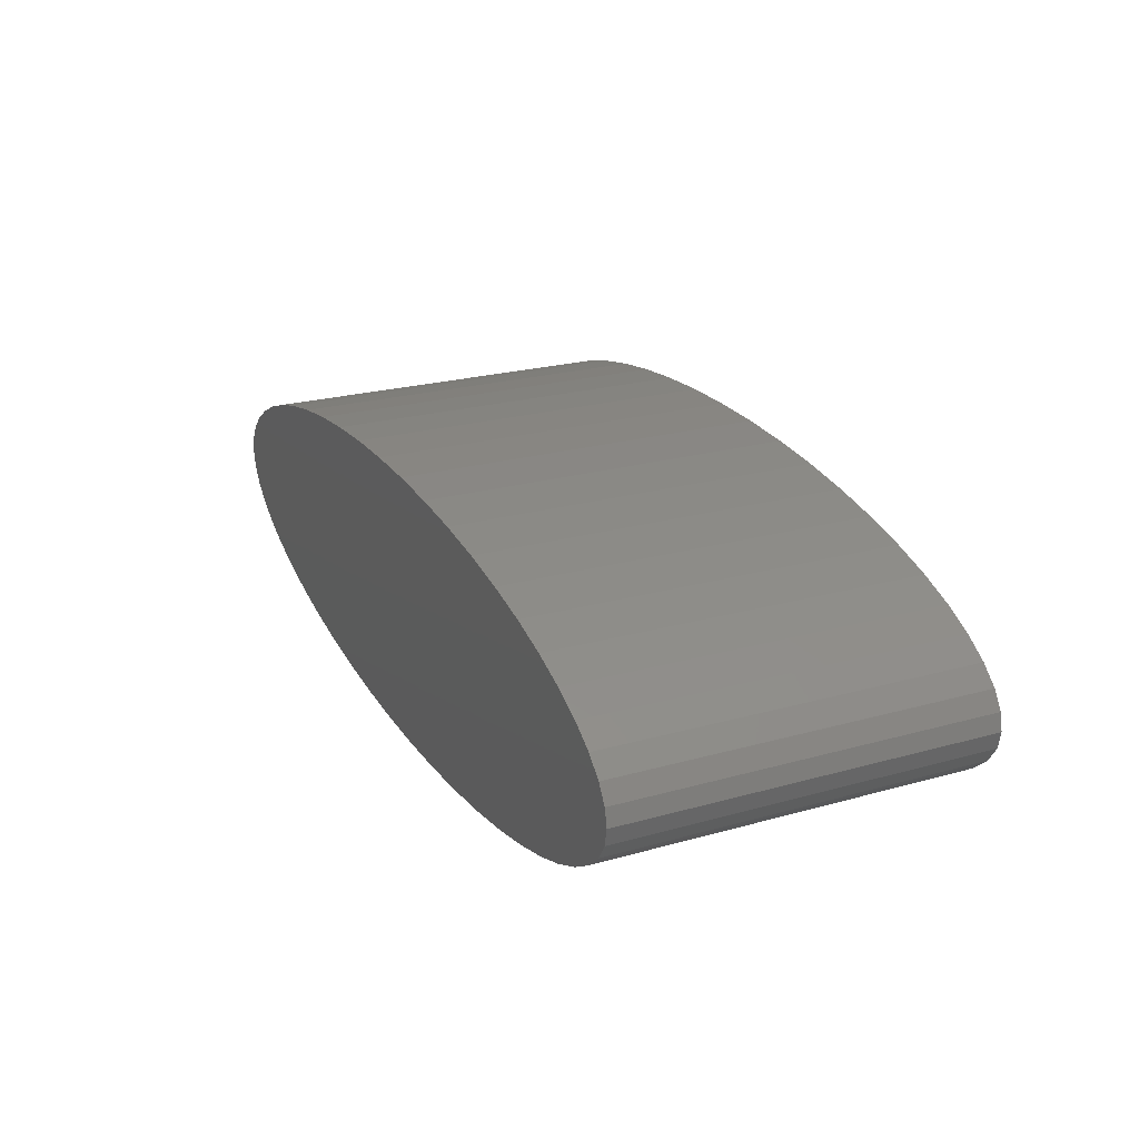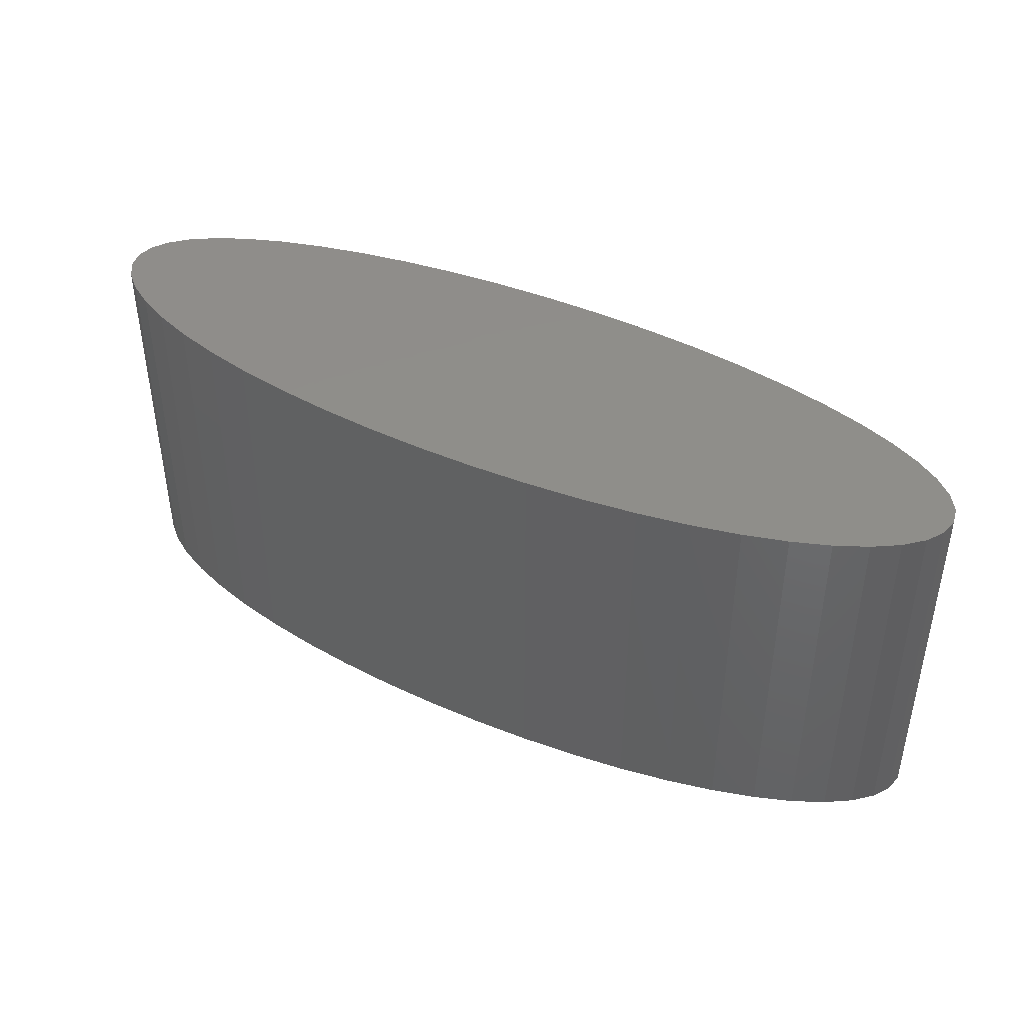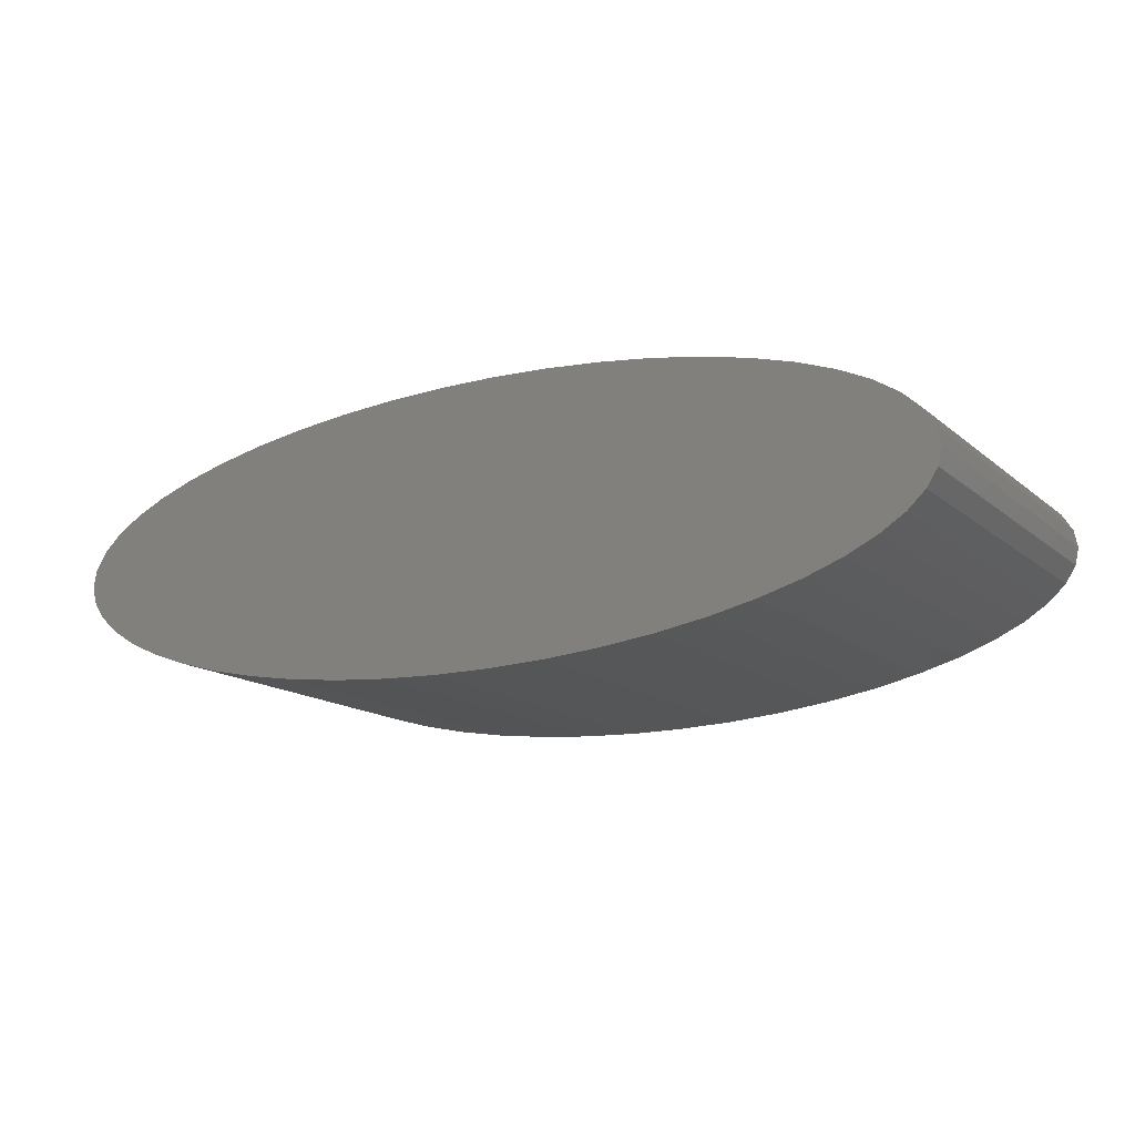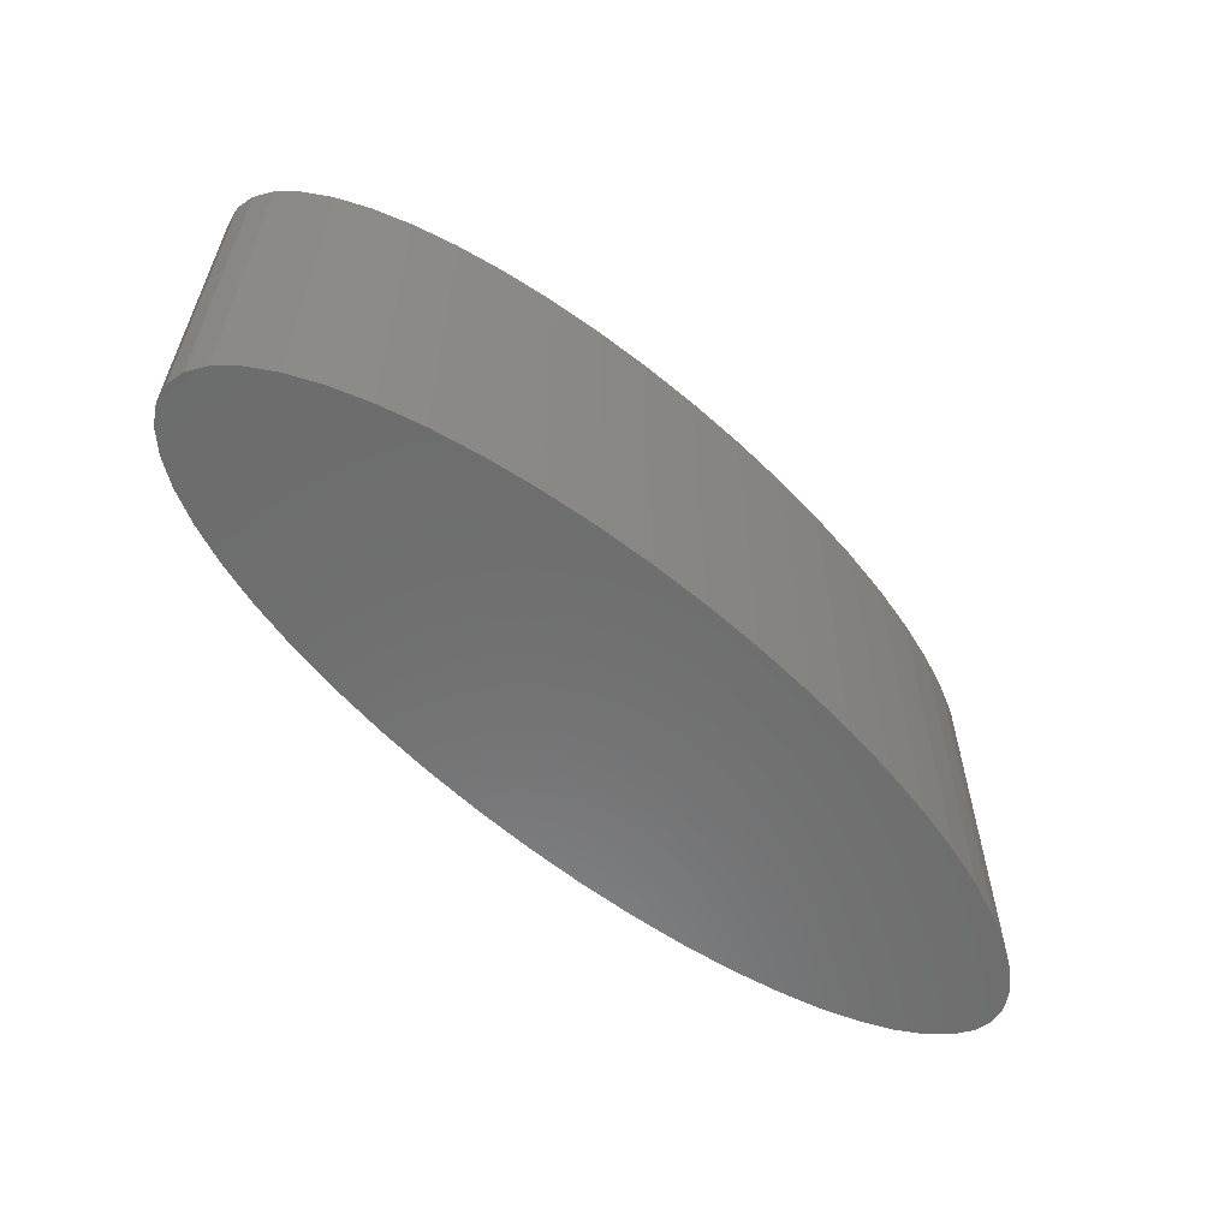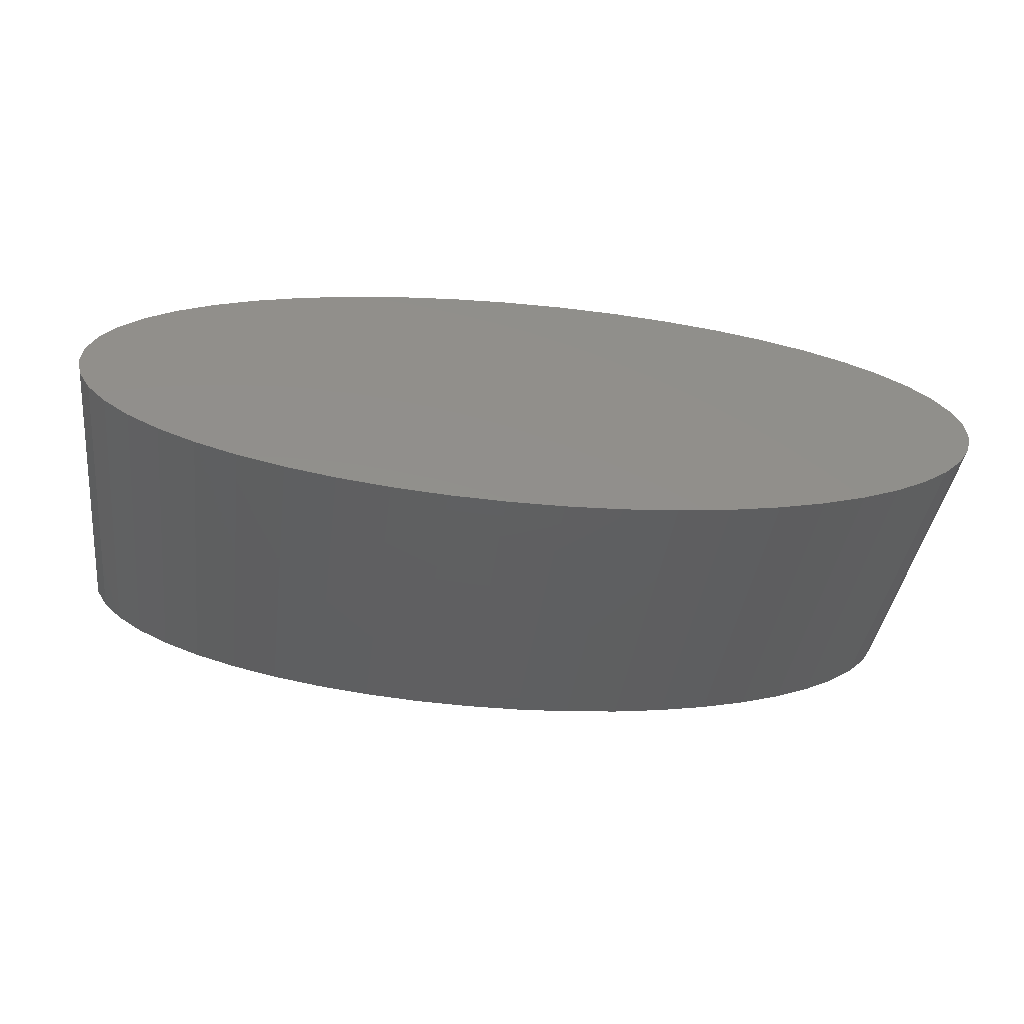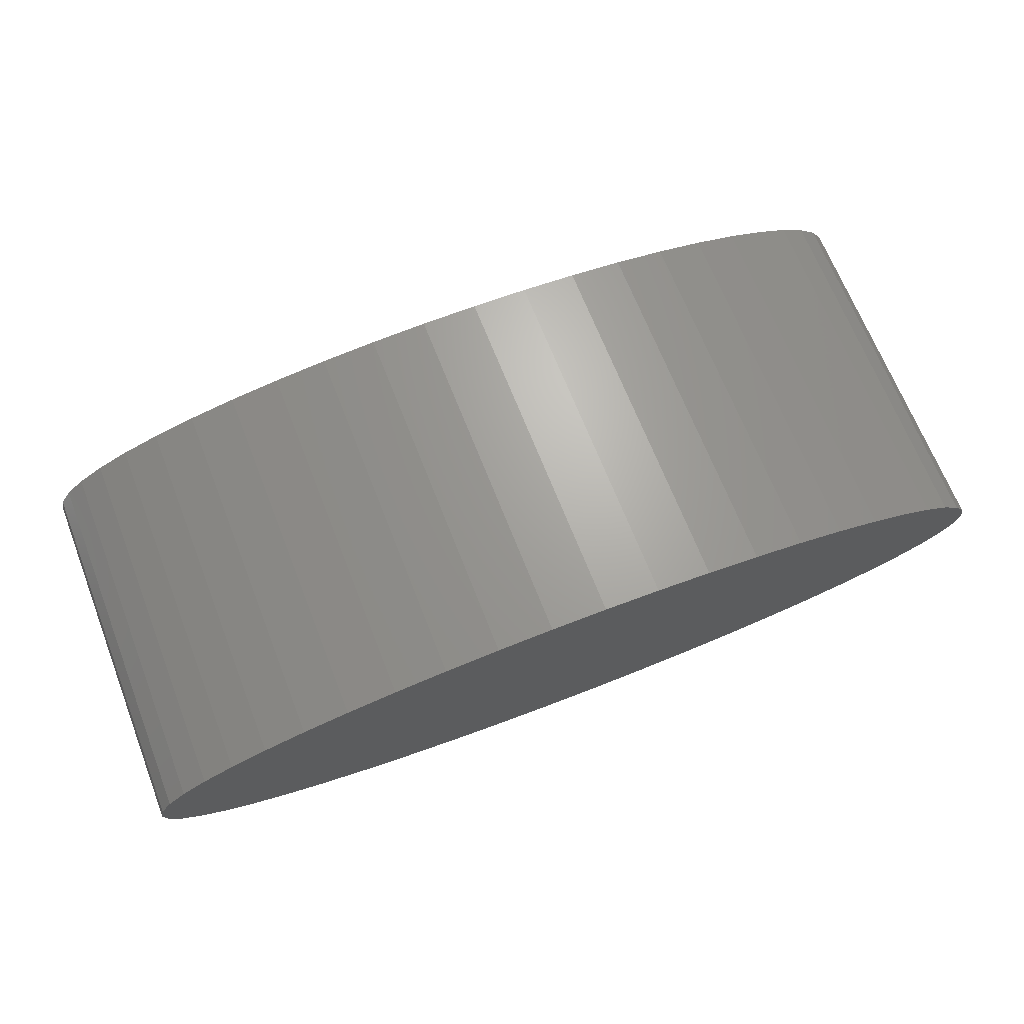
<metadata>
{"format":"stl","ext":"stl","renderer":"f3d","projection":"perspective","resolution":1024,"background":"white","views":[{"elev":23.7,"azim":64.9,"up":"+Z"},{"elev":42.6,"azim":-152.2,"up":"+Y"},{"elev":-14.5,"azim":-149.2,"up":"+Z"},{"elev":-58.9,"azim":-42.9,"up":"+Y"},{"elev":-39.0,"azim":172.7,"up":"+Z"},{"elev":68.0,"azim":158.6,"up":"+Z"}]}
</metadata>
<code>
# stl→obj: 100 verts, 196 faces
v 37.5 10 31.8
v 37.4 1.044e-16 31.33
v 37.4 10 31.33
v 37.5 0 31.8
v 37.11 2.071e-16 30.87
v 37.11 10 30.87
v 36.62 3.065e-16 30.42
v 36.62 10 30.42
v 35.95 4.011e-16 29.99
v 35.95 10 29.99
v 35.11 4.894e-16 29.6
v 35.11 10 29.6
v 34.11 5.7e-16 29.23
v 34.11 10 29.23
v 32.97 6.416e-16 28.91
v 32.97 10 28.91
v 31.7 7.03e-16 28.63
v 31.7 10 28.63
v 30.32 7.534e-16 28.41
v 30.32 10 28.41
v 28.86 7.919e-16 28.23
v 28.86 10 28.23
v 27.34 8.179e-16 28.12
v 27.34 10 28.12
v 25.78 8.31e-16 28.06
v 25.78 10 28.06
v 24.22 8.31e-16 28.06
v 24.22 10 28.06
v 22.66 8.179e-16 28.12
v 22.66 10 28.12
v 21.14 7.919e-16 28.23
v 21.14 10 28.23
v 19.68 7.534e-16 28.41
v 19.68 10 28.41
v 18.3 7.03e-16 28.63
v 18.3 10 28.63
v 17.03 6.416e-16 28.91
v 17.03 10 28.91
v 15.89 5.7e-16 29.23
v 15.89 10 29.23
v 14.89 4.894e-16 29.6
v 14.89 10 29.6
v 14.05 4.011e-16 29.99
v 14.05 10 29.99
v 13.38 3.065e-16 30.42
v 13.38 10 30.42
v 12.89 2.071e-16 30.87
v 12.89 10 30.87
v 12.6 10 31.33
v 12.6 1.044e-16 31.33
v 12.5 10 31.8
v 12.5 1.02e-31 31.8
v 12.6 10 32.27
v 12.6 -1.044e-16 32.27
v 12.89 10 32.73
v 12.89 -2.071e-16 32.73
v 13.38 -3.065e-16 33.18
v 13.38 10 33.18
v 14.05 -4.011e-16 33.61
v 14.05 10 33.61
v 14.89 -4.894e-16 34
v 14.89 10 34
v 15.89 -5.7e-16 34.37
v 15.89 10 34.37
v 17.03 -6.416e-16 34.69
v 17.03 10 34.69
v 18.3 -7.03e-16 34.97
v 18.3 10 34.97
v 19.68 -7.534e-16 35.19
v 19.68 10 35.19
v 21.14 -7.919e-16 35.37
v 21.14 10 35.37
v 22.66 -8.179e-16 35.48
v 22.66 10 35.48
v 24.22 -8.31e-16 35.54
v 24.22 10 35.54
v 25.78 -8.31e-16 35.54
v 25.78 10 35.54
v 27.34 -8.179e-16 35.48
v 27.34 10 35.48
v 28.86 -7.919e-16 35.37
v 28.86 10 35.37
v 30.32 -7.534e-16 35.19
v 30.32 10 35.19
v 31.7 -7.03e-16 34.97
v 31.7 10 34.97
v 32.97 -6.416e-16 34.69
v 32.97 10 34.69
v 34.11 -5.7e-16 34.37
v 34.11 10 34.37
v 35.11 -4.894e-16 34
v 35.11 10 34
v 35.95 -4.011e-16 33.61
v 35.95 10 33.61
v 36.62 -3.065e-16 33.18
v 36.62 10 33.18
v 37.11 -2.071e-16 32.73
v 37.11 10 32.73
v 37.4 -1.044e-16 32.27
v 37.4 10 32.27
f 1 2 3
f 2 1 4
f 3 5 6
f 5 3 2
f 7 6 5
f 6 7 8
f 9 8 7
f 8 9 10
f 11 10 9
f 10 11 12
f 13 12 11
f 12 13 14
f 15 14 13
f 14 15 16
f 17 16 15
f 16 17 18
f 19 18 17
f 18 19 20
f 21 20 19
f 20 21 22
f 23 22 21
f 22 23 24
f 25 24 23
f 24 25 26
f 27 26 25
f 26 27 28
f 29 28 27
f 28 29 30
f 31 30 29
f 30 31 32
f 33 32 31
f 32 33 34
f 35 34 33
f 34 35 36
f 37 36 35
f 36 37 38
f 39 38 37
f 38 39 40
f 41 40 39
f 40 41 42
f 43 42 41
f 42 43 44
f 45 44 43
f 44 45 46
f 47 46 45
f 46 47 48
f 47 49 48
f 49 47 50
f 50 51 49
f 51 50 52
f 52 53 51
f 53 52 54
f 54 55 53
f 55 54 56
f 55 57 58
f 57 55 56
f 58 59 60
f 59 58 57
f 60 61 62
f 61 60 59
f 62 63 64
f 63 62 61
f 64 65 66
f 65 64 63
f 66 67 68
f 67 66 65
f 68 69 70
f 69 68 67
f 70 71 72
f 71 70 69
f 72 73 74
f 73 72 71
f 74 75 76
f 75 74 73
f 76 77 78
f 77 76 75
f 78 79 80
f 79 78 77
f 80 81 82
f 81 80 79
f 82 83 84
f 83 82 81
f 84 85 86
f 85 84 83
f 86 87 88
f 87 86 85
f 88 89 90
f 89 88 87
f 90 91 92
f 91 90 89
f 92 93 94
f 93 92 91
f 94 95 96
f 95 94 93
f 96 97 98
f 97 96 95
f 98 99 100
f 99 98 97
f 100 4 1
f 4 100 99
f 27 75 73
f 75 27 77
f 29 73 71
f 25 77 27
f 31 71 69
f 77 25 79
f 33 69 67
f 23 79 25
f 35 67 65
f 79 23 81
f 37 65 63
f 21 81 23
f 39 63 61
f 81 21 83
f 41 61 59
f 19 83 21
f 43 59 57
f 83 19 85
f 45 57 56
f 17 85 19
f 47 56 54
f 85 17 87
f 50 54 52
f 15 87 17
f 54 50 47
f 87 15 89
f 56 47 45
f 13 89 15
f 57 45 43
f 89 13 91
f 59 43 41
f 11 91 13
f 61 41 39
f 91 11 93
f 63 39 37
f 73 29 27
f 65 37 35
f 71 31 29
f 67 35 33
f 69 33 31
f 9 93 11
f 2 99 5
f 95 7 97
f 99 2 4
f 97 5 99
f 5 97 7
f 93 9 95
f 7 95 9
f 26 78 80
f 78 26 76
f 24 80 82
f 28 76 26
f 22 82 84
f 76 28 74
f 20 84 86
f 30 74 28
f 18 86 88
f 74 30 72
f 16 88 90
f 32 72 30
f 14 90 92
f 72 32 70
f 12 92 94
f 34 70 32
f 10 94 96
f 70 34 68
f 8 96 98
f 36 68 34
f 6 98 100
f 68 36 66
f 3 100 1
f 38 66 36
f 100 3 6
f 66 38 64
f 98 6 8
f 40 64 38
f 96 8 10
f 64 40 62
f 94 10 12
f 42 62 40
f 92 12 14
f 62 42 60
f 90 14 16
f 80 24 26
f 88 16 18
f 82 22 24
f 86 18 20
f 84 20 22
f 44 60 42
f 49 53 48
f 58 46 55
f 53 49 51
f 55 48 53
f 48 55 46
f 60 44 58
f 46 58 44

</code>
